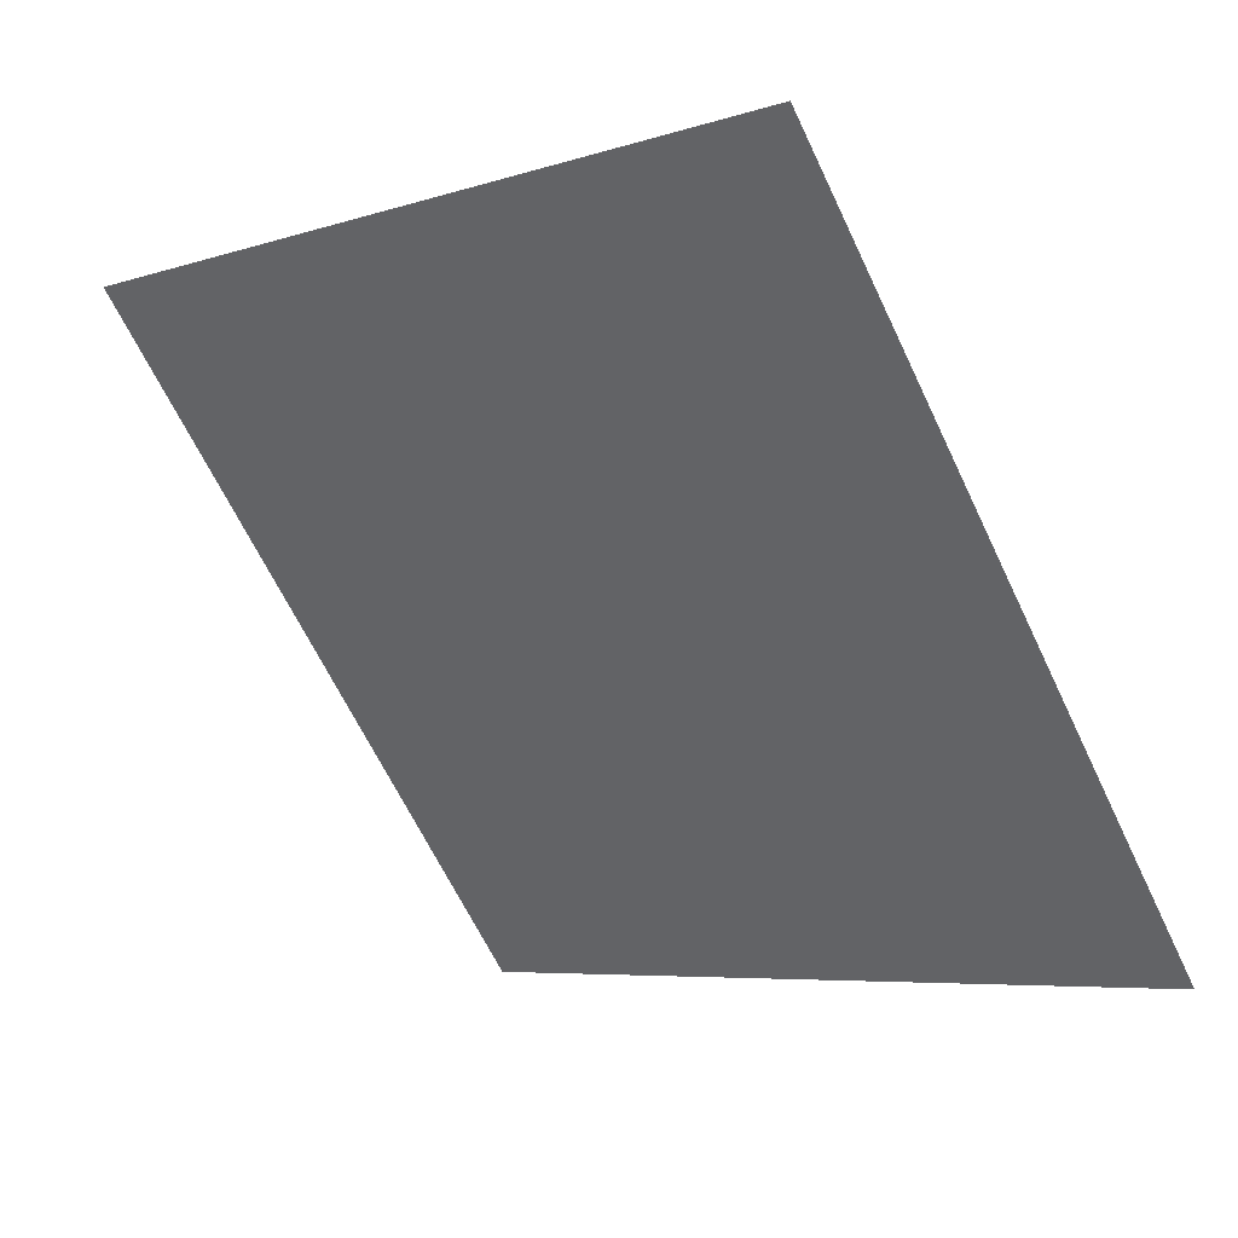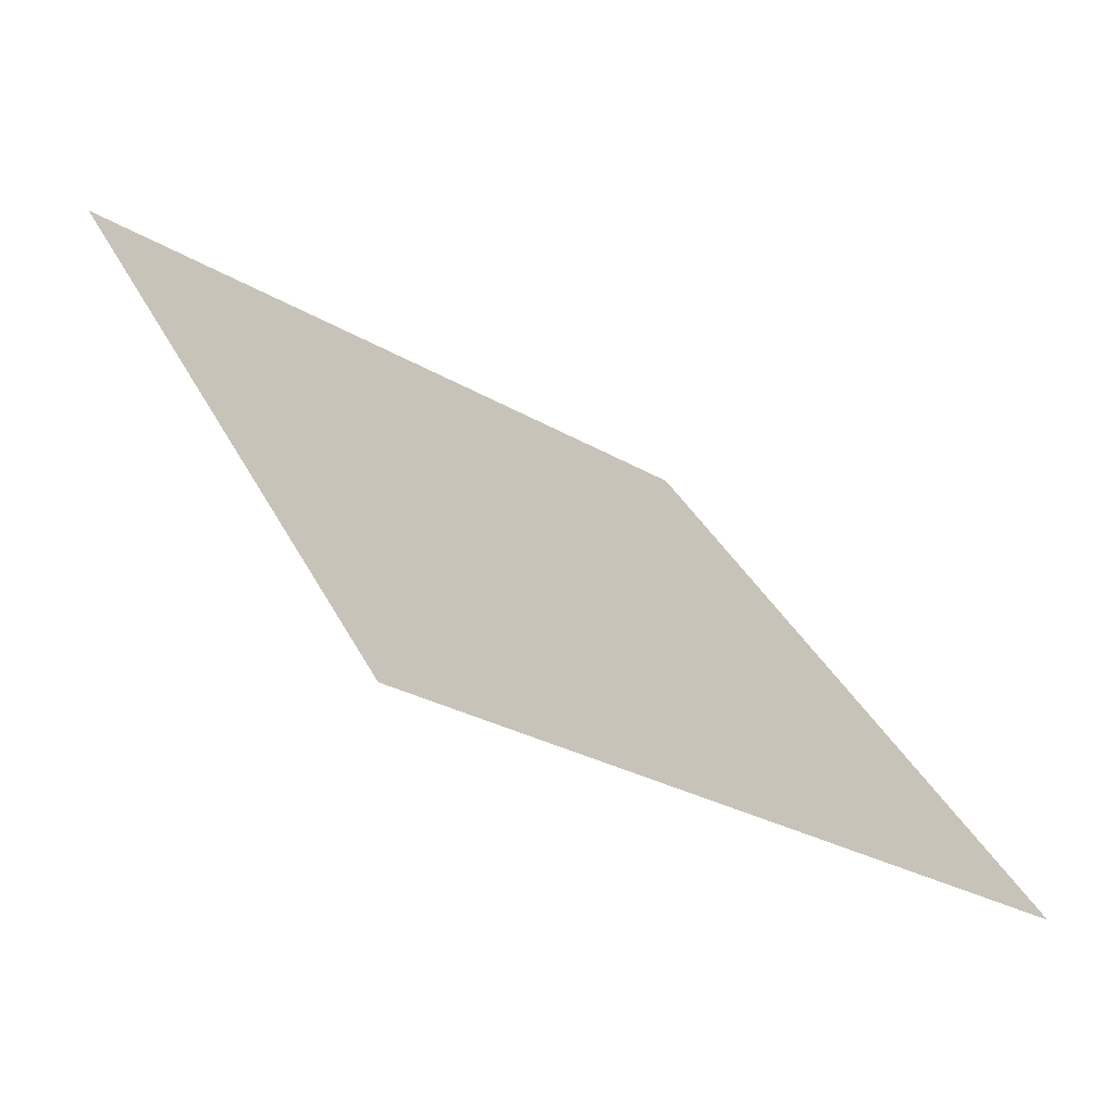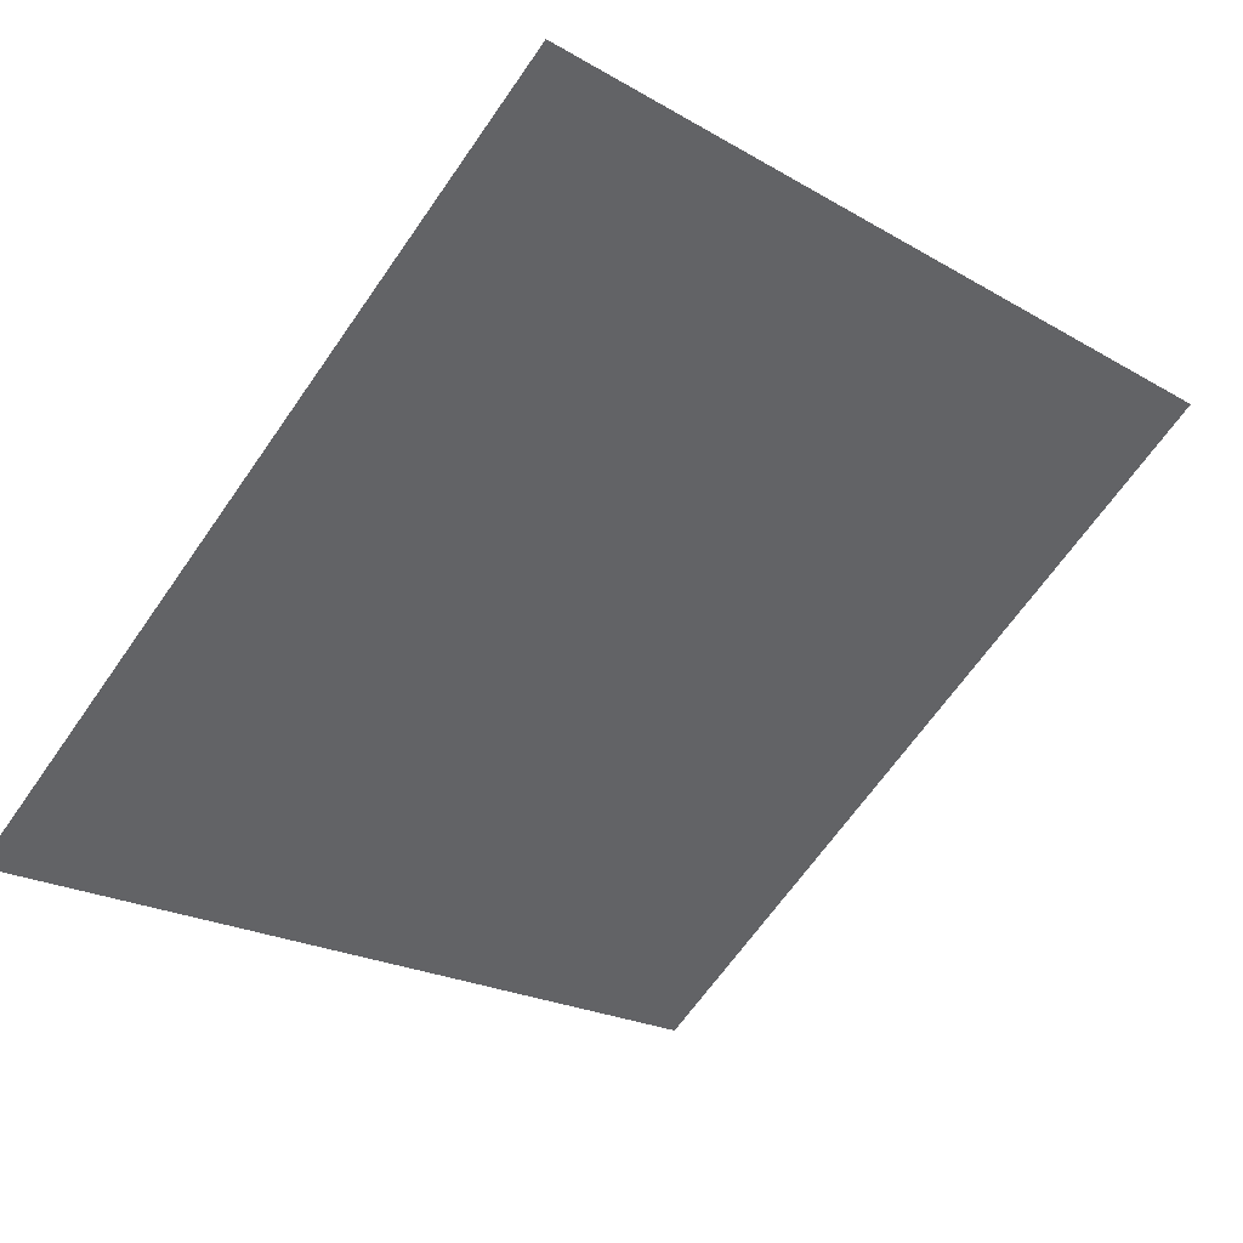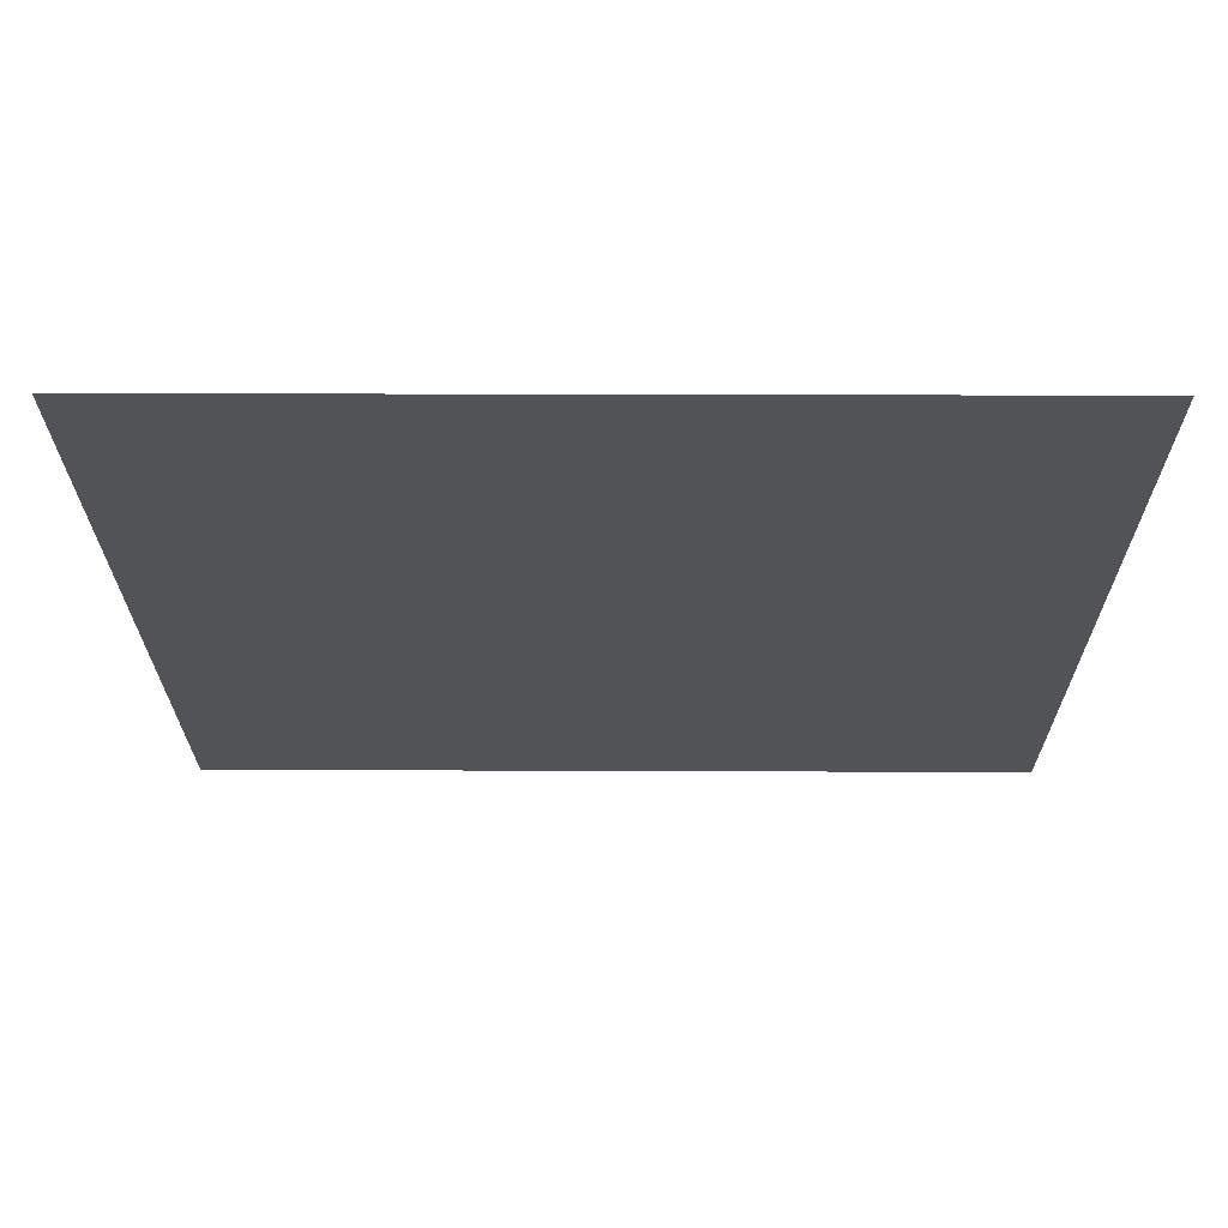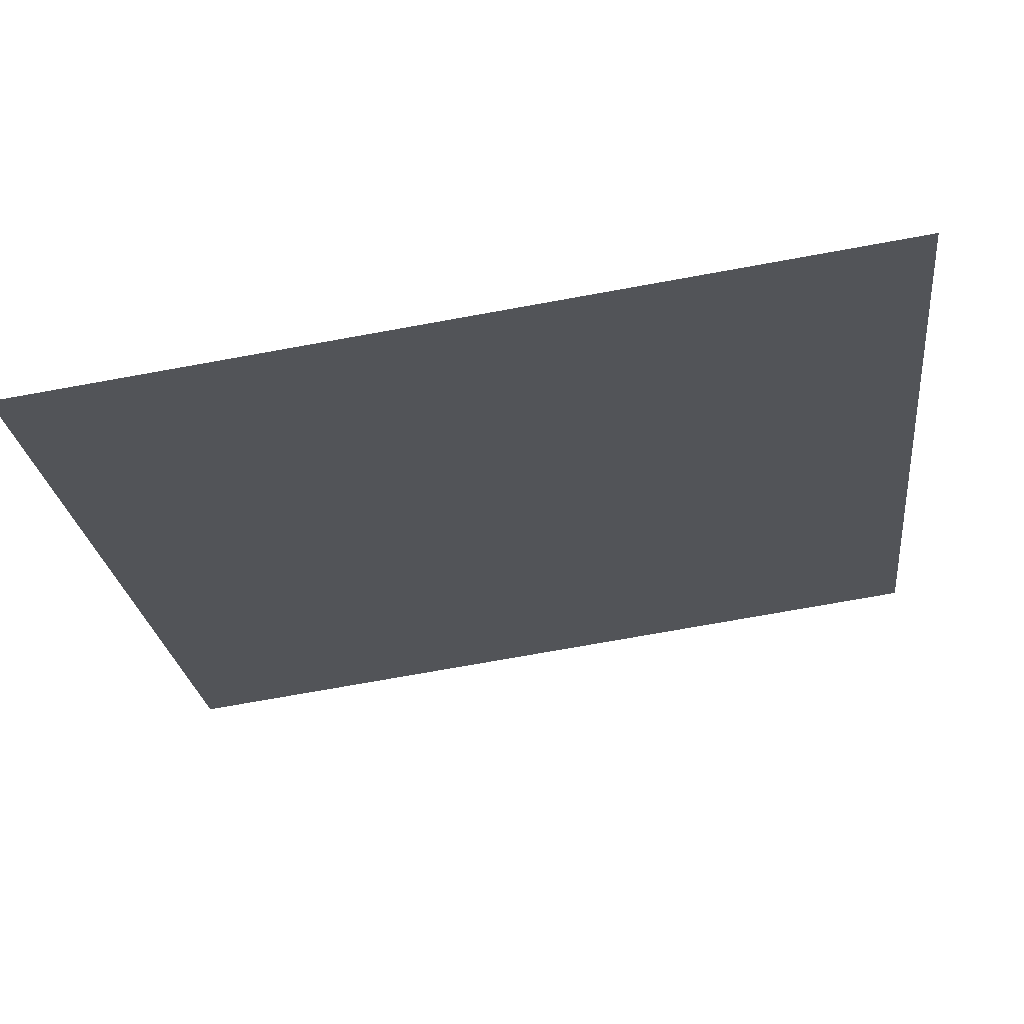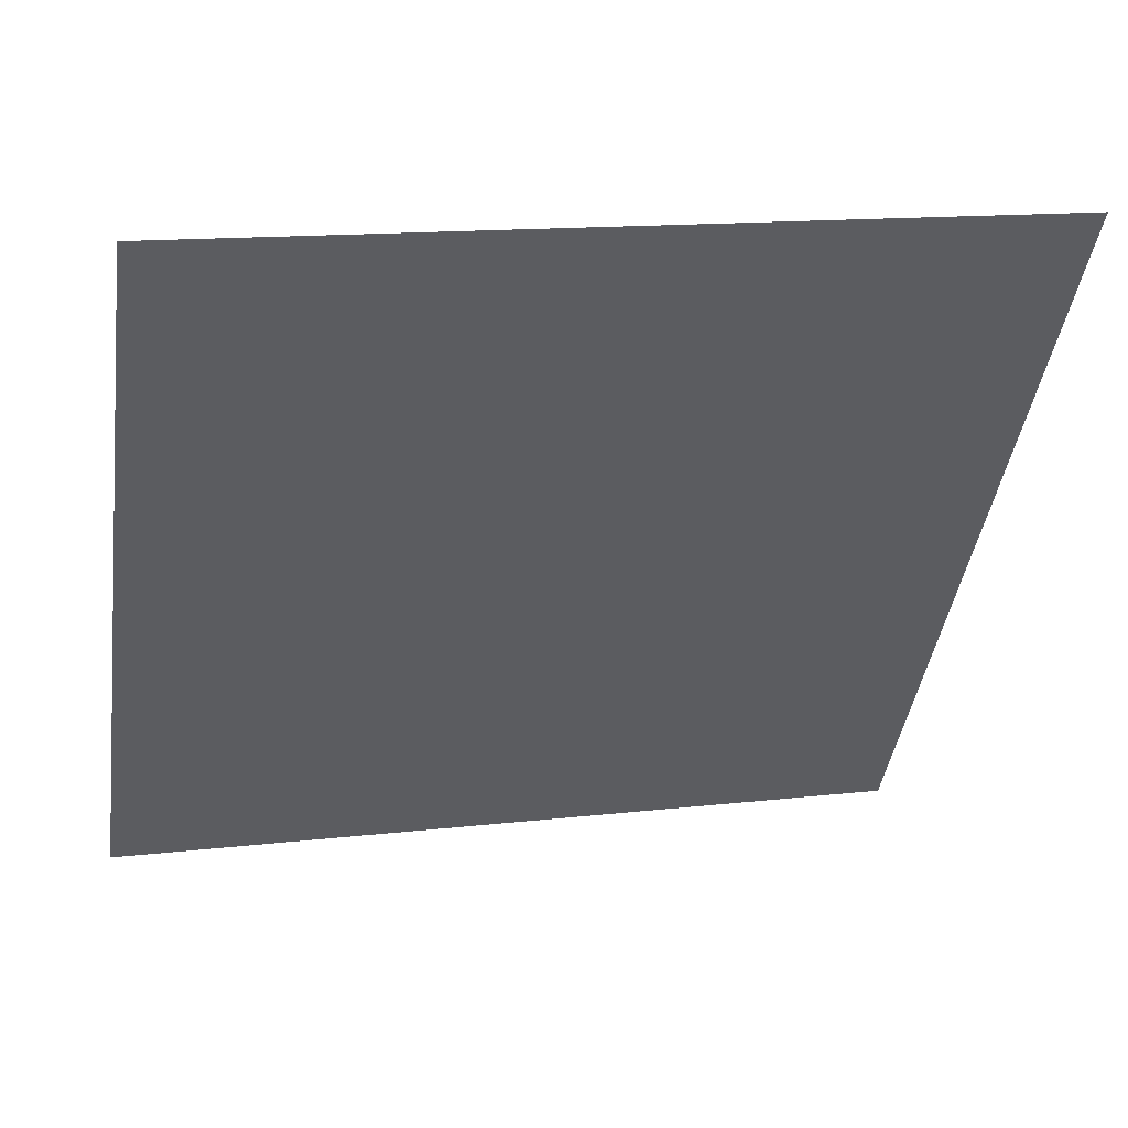
<metadata>
{"format":"obj","ext":"obj","renderer":"f3d","projection":"perspective","resolution":1024,"background":"white","views":[{"elev":-66.9,"azim":116.1,"up":"+Y"},{"elev":34.1,"azim":66.5,"up":"+Y"},{"elev":-20.1,"azim":-44.5,"up":"+Y"},{"elev":-75.4,"azim":-1.4,"up":"+Z"},{"elev":-77.5,"azim":8.8,"up":"+Z"},{"elev":12.3,"azim":164.6,"up":"+Z"}]}
</metadata>
<code>
v 0.1614 0.6917 0.3848
v 0.1548 0.6918 0.3848
v 0.155 0.6957 0.3901
v 0.1615 0.6956 0.39
f 4 3 2 1

</code>
